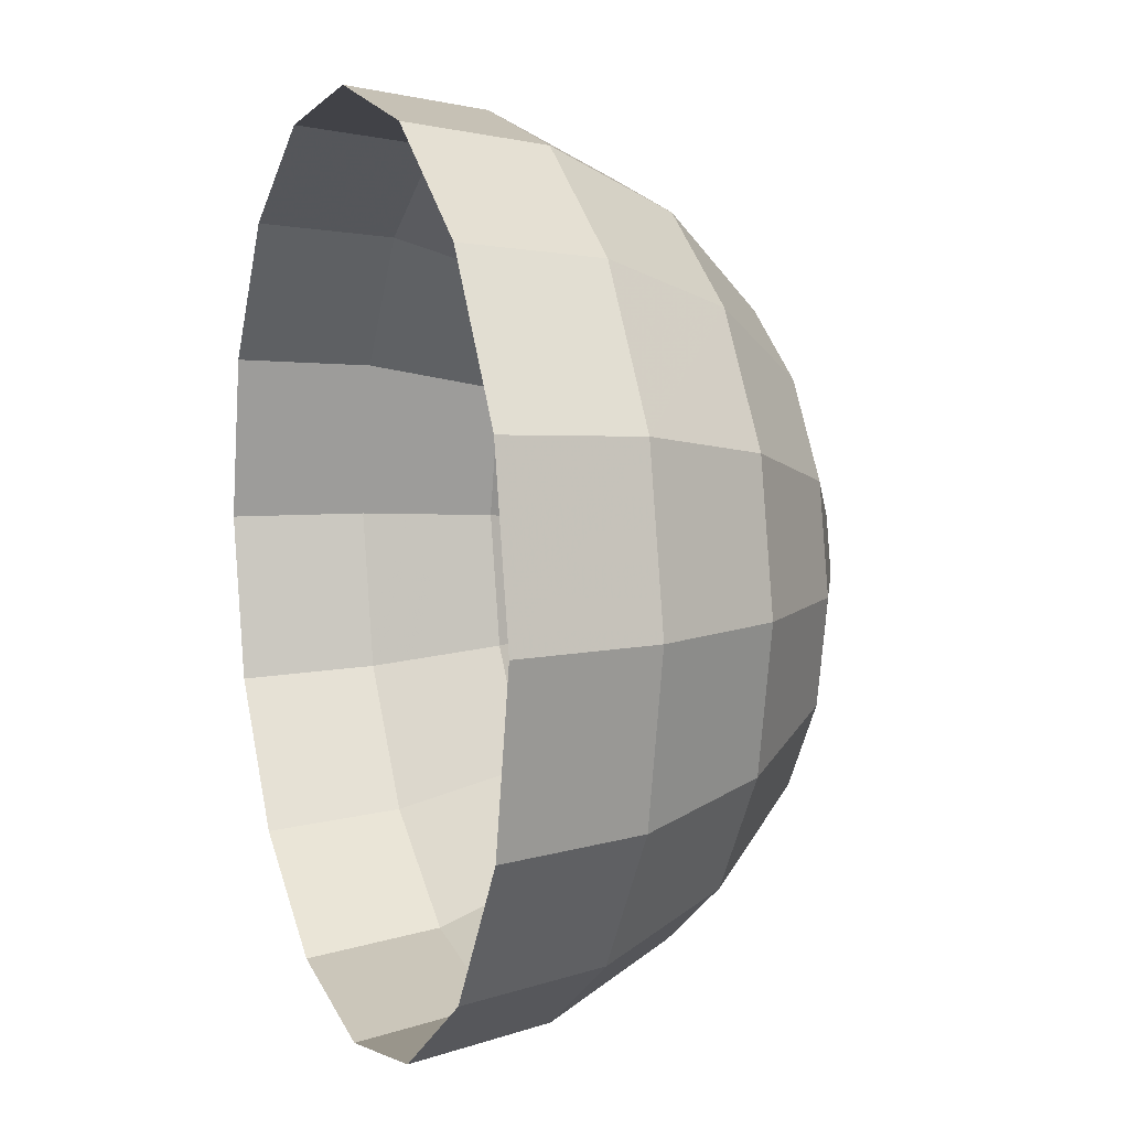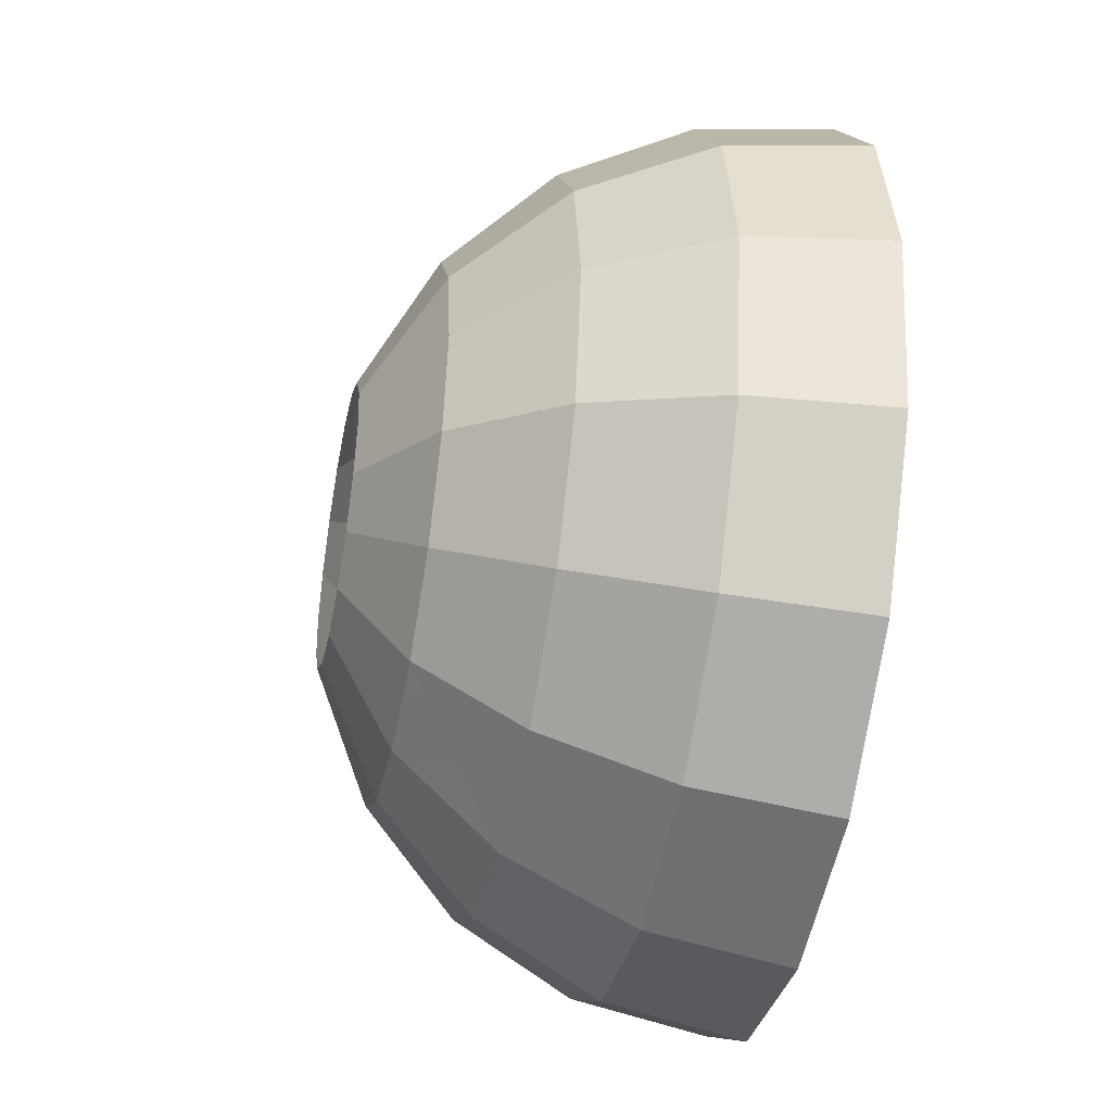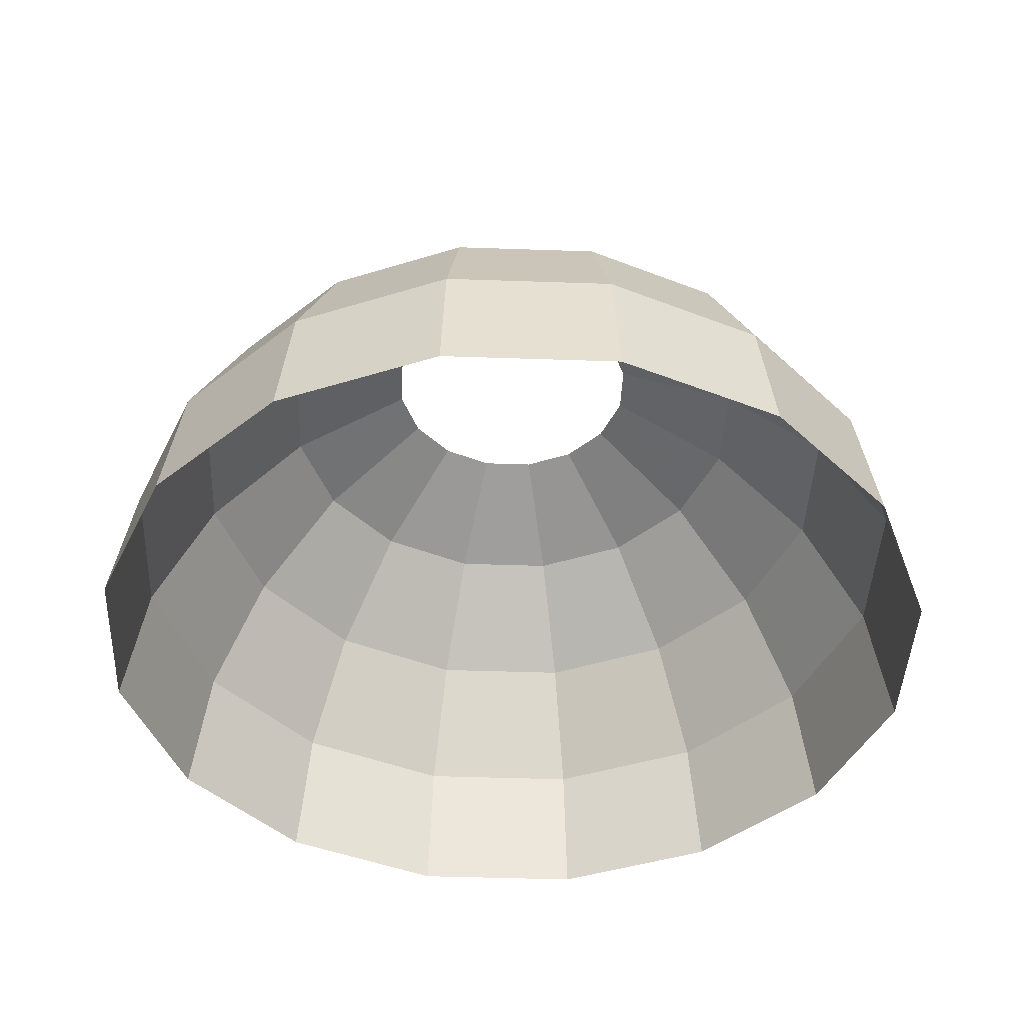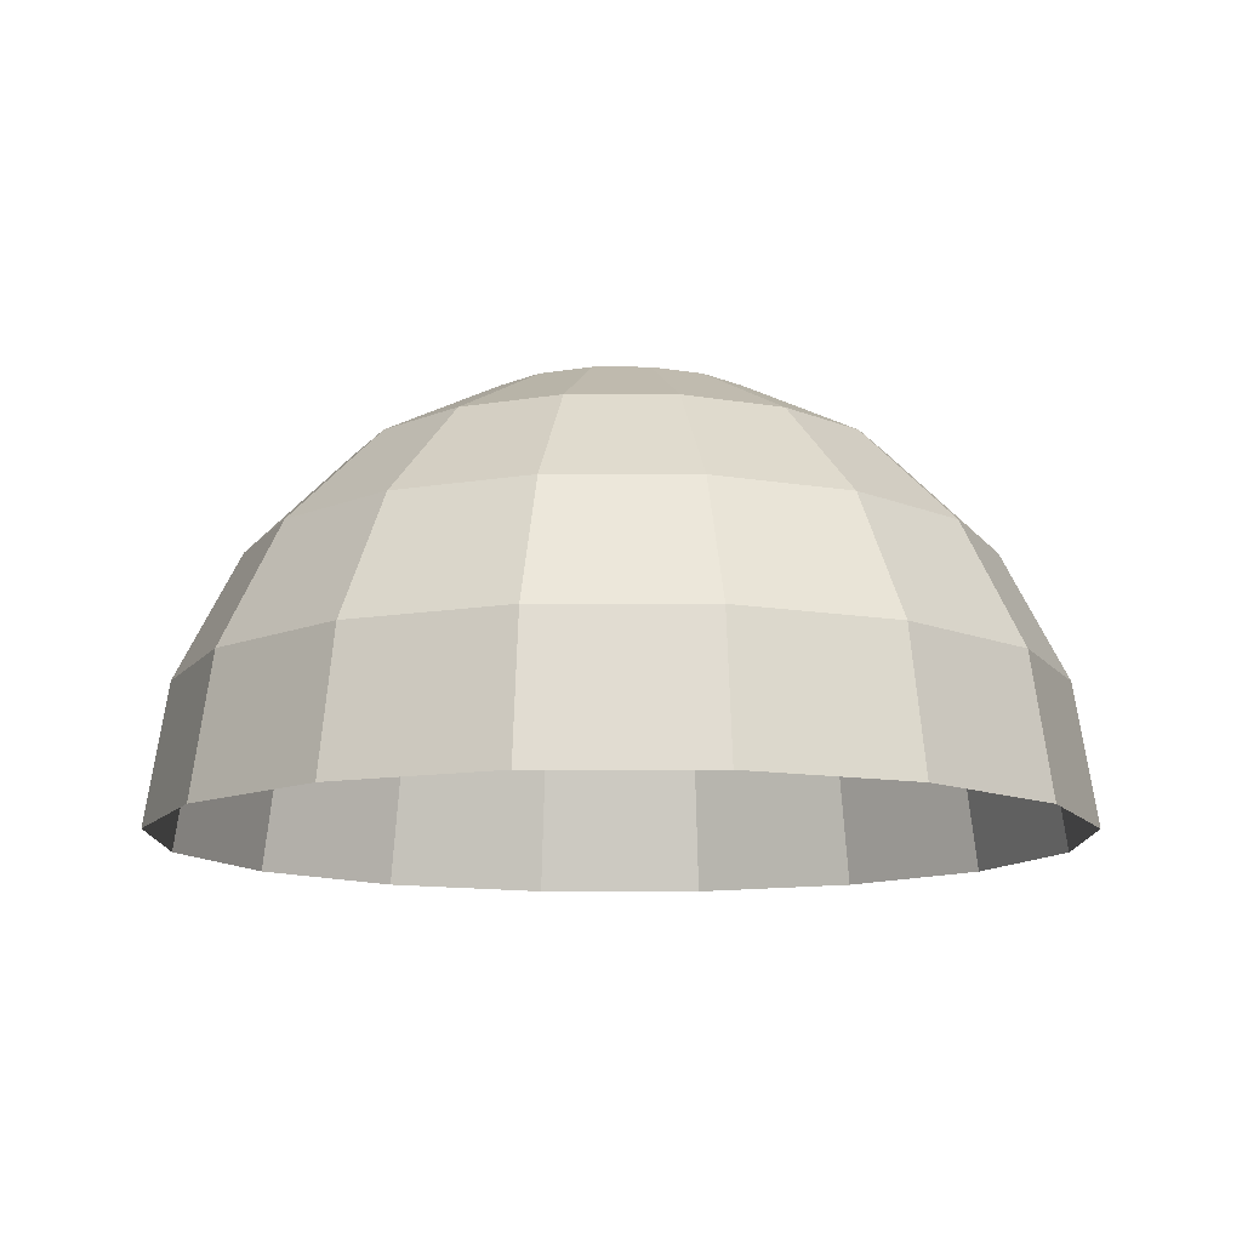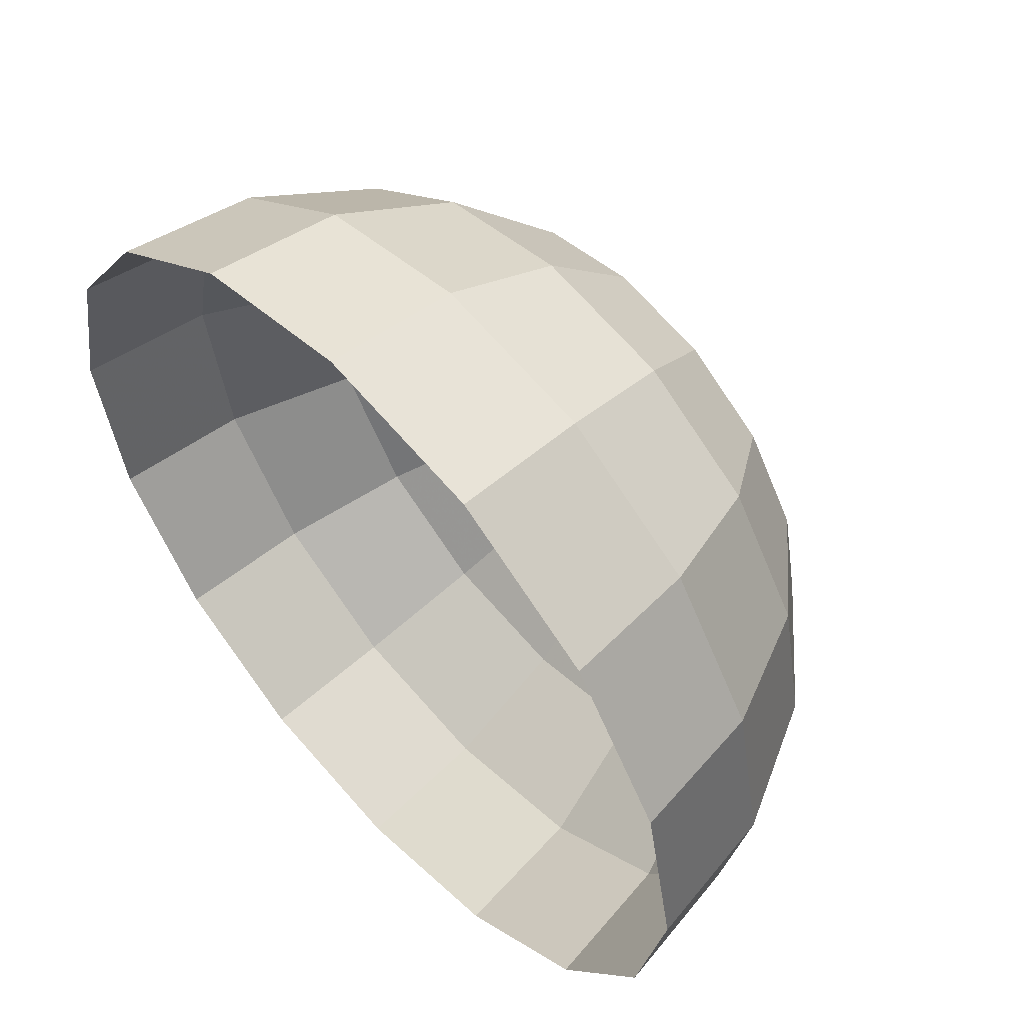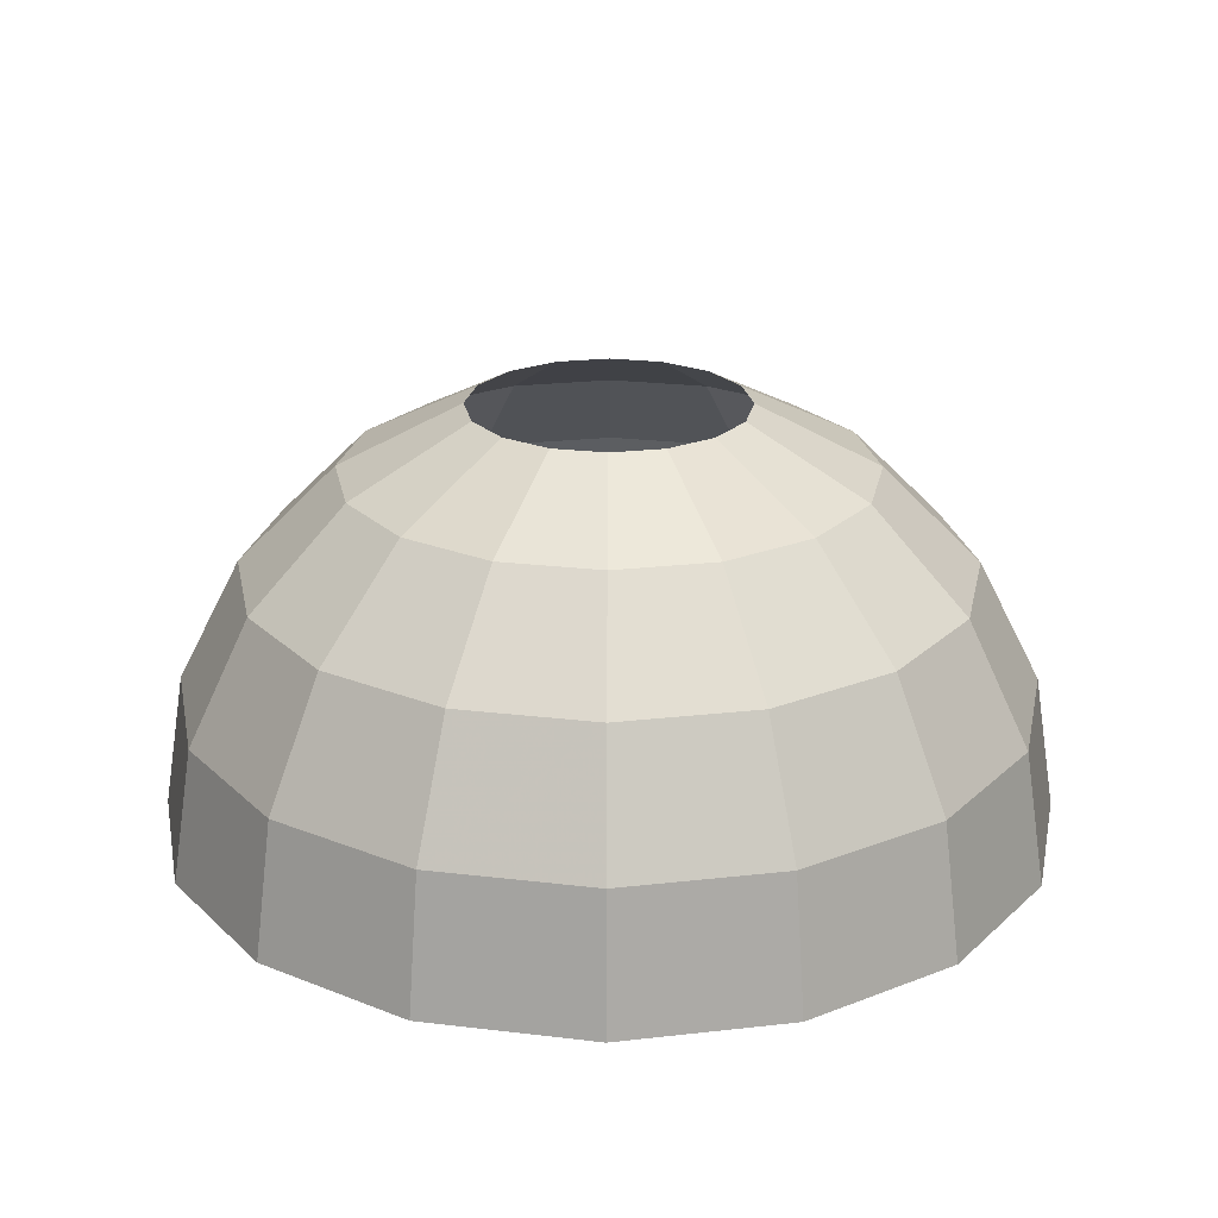
<metadata>
{"format":"obj","ext":"obj","renderer":"f3d","projection":"perspective","resolution":1024,"background":"white","views":[{"elev":8.6,"azim":-110.5,"up":"+Y"},{"elev":-42.8,"azim":78.7,"up":"+Y"},{"elev":-43.4,"azim":31.4,"up":"+Z"},{"elev":-12.0,"azim":-33.9,"up":"+Z"},{"elev":56.1,"azim":-132.6,"up":"+Y"},{"elev":23.2,"azim":-157.2,"up":"+Z"}]}
</metadata>
<code>
v 3.09 0 9.511
v 2.855 1.183 9.511
v 2.185 2.185 9.511
v 1.183 2.855 9.511
v 0 3.09 9.511
v -1.183 2.855 9.511
v -2.185 2.185 9.511
v -2.855 1.183 9.511
v -3.09 0 9.511
v -2.855 -1.183 9.511
v -2.185 -2.185 9.511
v -1.183 -2.855 9.511
v -0 -3.09 9.511
v 1.183 -2.855 9.511
v 2.185 -2.185 9.511
v 2.855 -1.183 9.511
v 5.878 0 8.09
v 5.43 2.249 8.09
v 4.156 4.156 8.09
v 2.249 5.43 8.09
v 0 5.878 8.09
v -2.249 5.43 8.09
v -4.156 4.156 8.09
v -5.43 2.249 8.09
v -5.878 0 8.09
v -5.43 -2.249 8.09
v -4.156 -4.156 8.09
v -2.249 -5.43 8.09
v -0 -5.878 8.09
v 2.249 -5.43 8.09
v 4.156 -4.156 8.09
v 5.43 -2.249 8.09
v 8.09 0 5.878
v 7.474 3.096 5.878
v 5.721 5.721 5.878
v 3.096 7.474 5.878
v 0 8.09 5.878
v -3.096 7.474 5.878
v -5.721 5.721 5.878
v -7.474 3.096 5.878
v -8.09 0 5.878
v -7.474 -3.096 5.878
v -5.721 -5.721 5.878
v -3.096 -7.474 5.878
v -0 -8.09 5.878
v 3.096 -7.474 5.878
v 5.721 -5.721 5.878
v 7.474 -3.096 5.878
v 9.511 0 3.09
v 8.787 3.64 3.09
v 6.725 6.725 3.09
v 3.64 8.787 3.09
v 0 9.511 3.09
v -3.64 8.787 3.09
v -6.725 6.725 3.09
v -8.787 3.64 3.09
v -9.511 0 3.09
v -8.787 -3.64 3.09
v -6.725 -6.725 3.09
v -3.64 -8.787 3.09
v -0 -9.511 3.09
v 3.64 -8.787 3.09
v 6.725 -6.725 3.09
v 8.787 -3.64 3.09
v 10 0 0
v 9.239 3.827 0
v 7.071 7.071 0
v 3.827 9.239 0
v 0 10 0
v -3.827 9.239 0
v -7.071 7.071 0
v -9.239 3.827 0
v -10 0 0
v -9.239 -3.827 0
v -7.071 -7.071 0
v -3.827 -9.239 0
v -0 -10 0
v 3.827 -9.239 0
v 7.071 -7.071 0
v 9.239 -3.827 0
f 1 17 2
f 2 17 18
f 2 18 3
f 3 18 19
f 3 19 20
f 3 20 4
f 4 20 21
f 4 21 5
f 5 21 6
f 6 21 22
f 6 22 7
f 7 22 23
f 7 23 24
f 7 24 8
f 8 24 25
f 8 25 9
f 9 25 10
f 10 25 26
f 10 26 11
f 11 26 27
f 11 27 28
f 11 28 12
f 12 28 29
f 12 29 13
f 13 29 14
f 14 29 30
f 14 30 15
f 15 30 31
f 15 31 32
f 15 32 16
f 16 32 17
f 16 17 1
f 17 33 18
f 18 33 34
f 18 34 19
f 19 34 35
f 19 35 36
f 19 36 20
f 20 36 37
f 20 37 21
f 21 37 22
f 22 37 38
f 22 38 23
f 23 38 39
f 23 39 40
f 23 40 24
f 24 40 41
f 24 41 25
f 25 41 26
f 26 41 42
f 26 42 27
f 27 42 43
f 27 43 44
f 27 44 28
f 28 44 45
f 28 45 29
f 29 45 30
f 30 45 46
f 30 46 31
f 31 46 47
f 31 47 48
f 31 48 32
f 32 48 33
f 32 33 17
f 33 49 34
f 34 49 50
f 34 50 35
f 35 50 51
f 35 51 52
f 35 52 36
f 36 52 53
f 36 53 37
f 37 53 38
f 38 53 54
f 38 54 39
f 39 54 55
f 39 55 56
f 39 56 40
f 40 56 57
f 40 57 41
f 41 57 42
f 42 57 58
f 42 58 43
f 43 58 59
f 43 59 60
f 43 60 44
f 44 60 61
f 44 61 45
f 45 61 46
f 46 61 62
f 46 62 47
f 47 62 63
f 47 63 64
f 47 64 48
f 48 64 49
f 48 49 33
f 49 65 50
f 50 65 66
f 50 66 51
f 51 66 67
f 51 67 68
f 51 68 52
f 52 68 69
f 52 69 53
f 53 69 54
f 54 69 70
f 54 70 55
f 55 70 71
f 55 71 72
f 55 72 56
f 56 72 73
f 56 73 57
f 57 73 58
f 58 73 74
f 58 74 59
f 59 74 75
f 59 75 76
f 59 76 60
f 60 76 77
f 60 77 61
f 61 77 62
f 62 77 78
f 62 78 63
f 63 78 79
f 63 79 80
f 63 80 64
f 64 80 65
f 64 65 49

</code>
